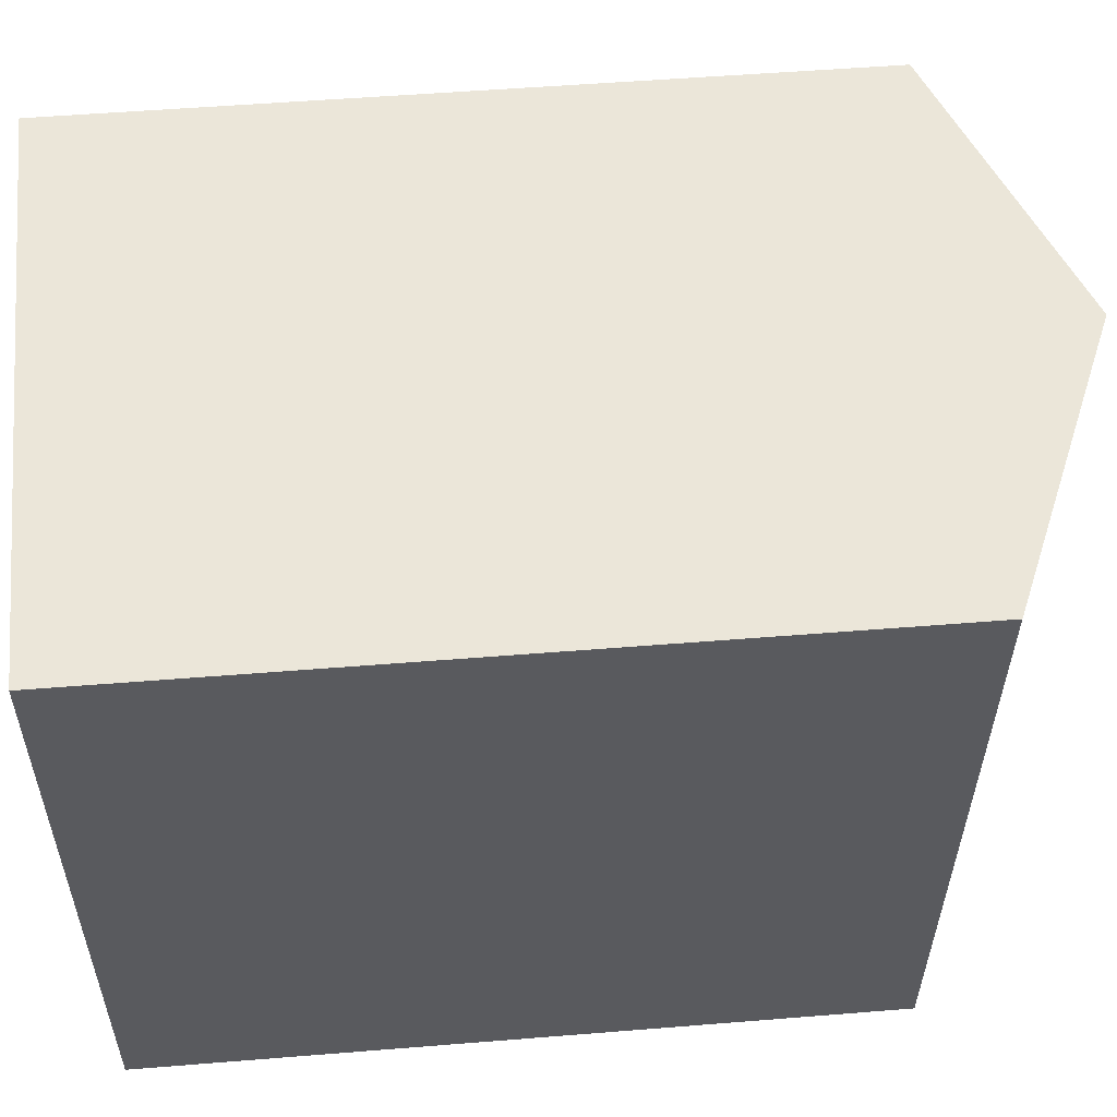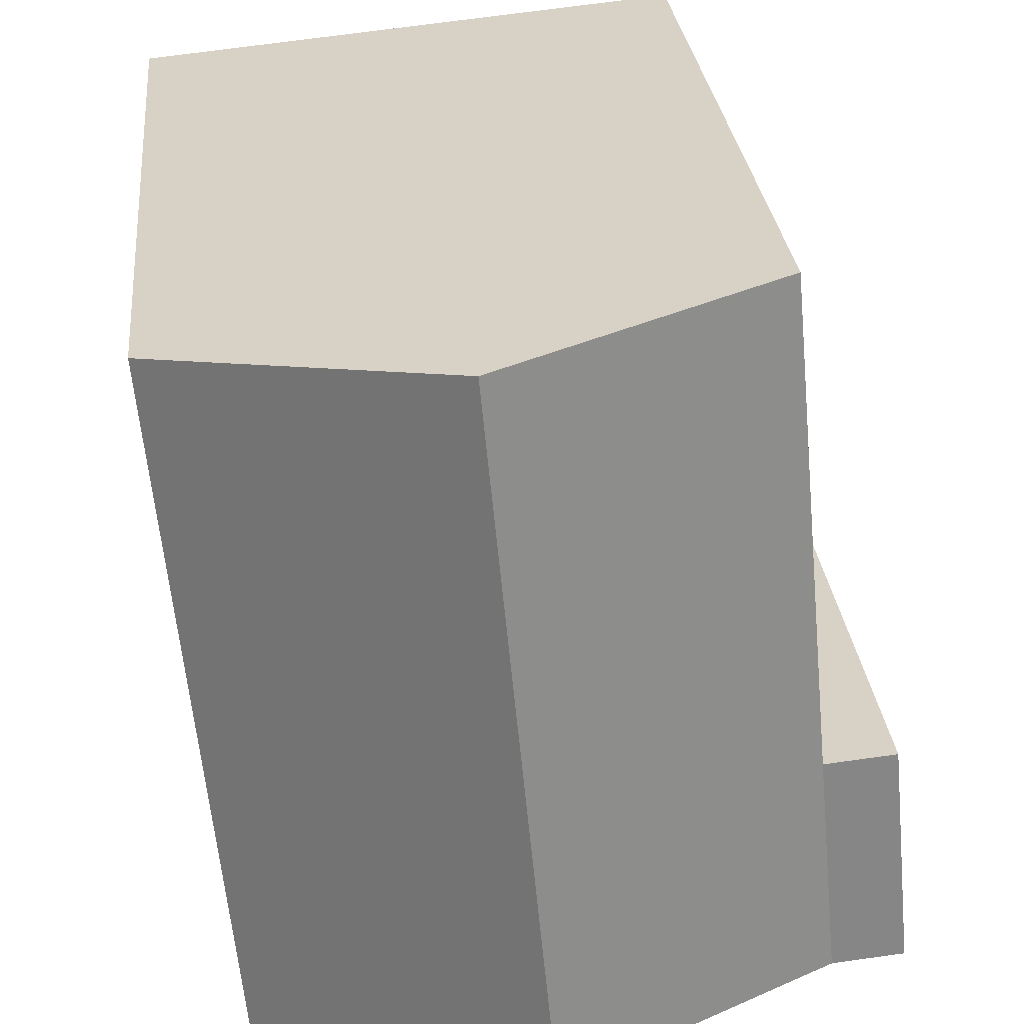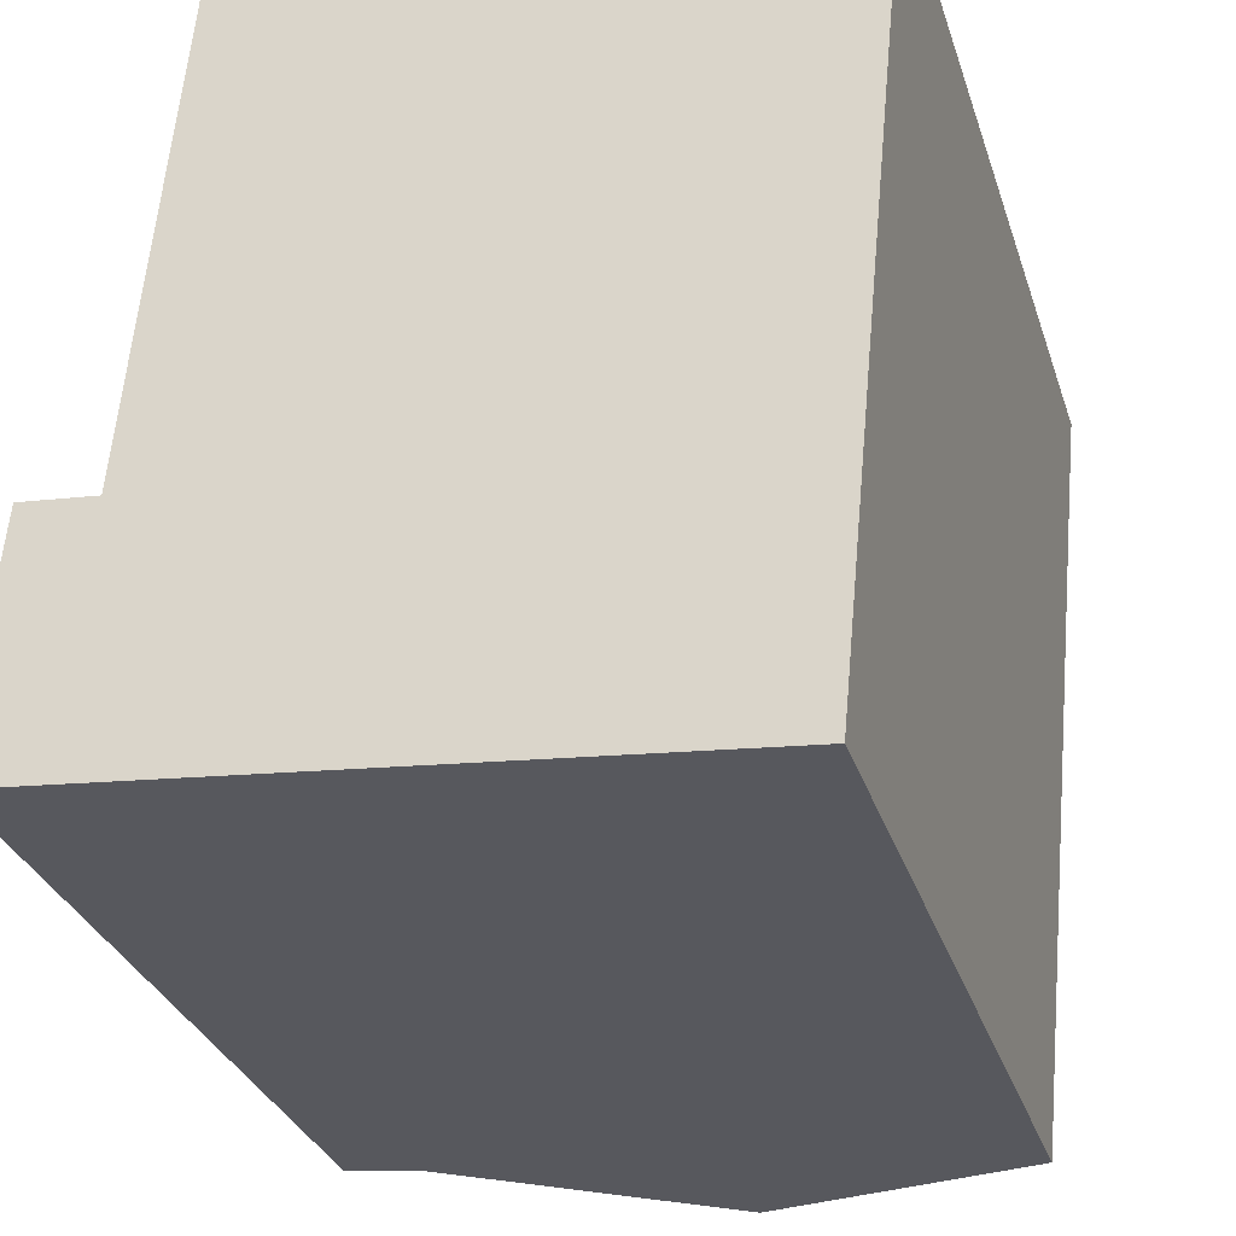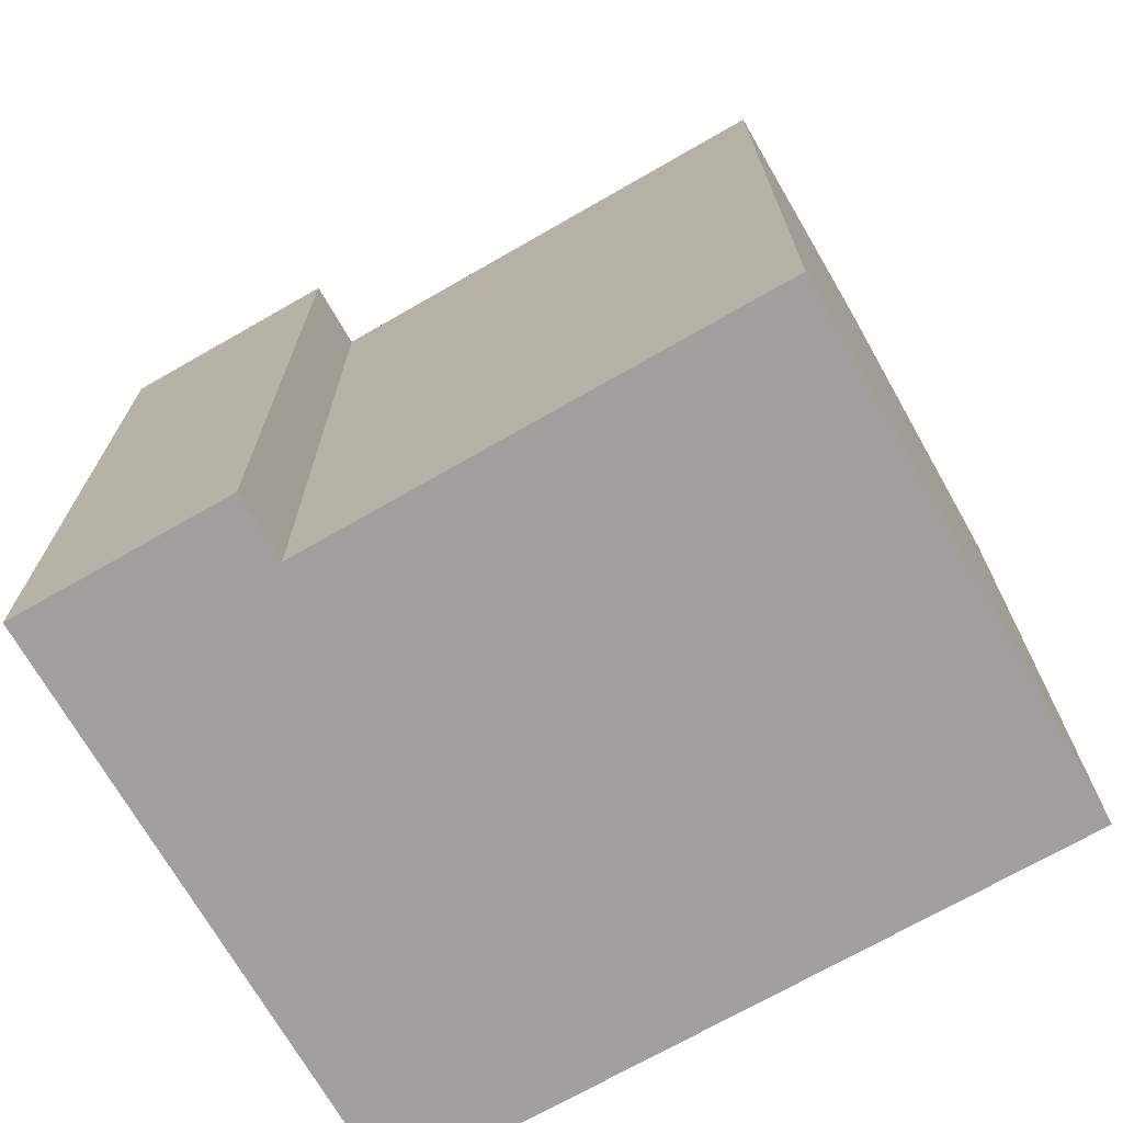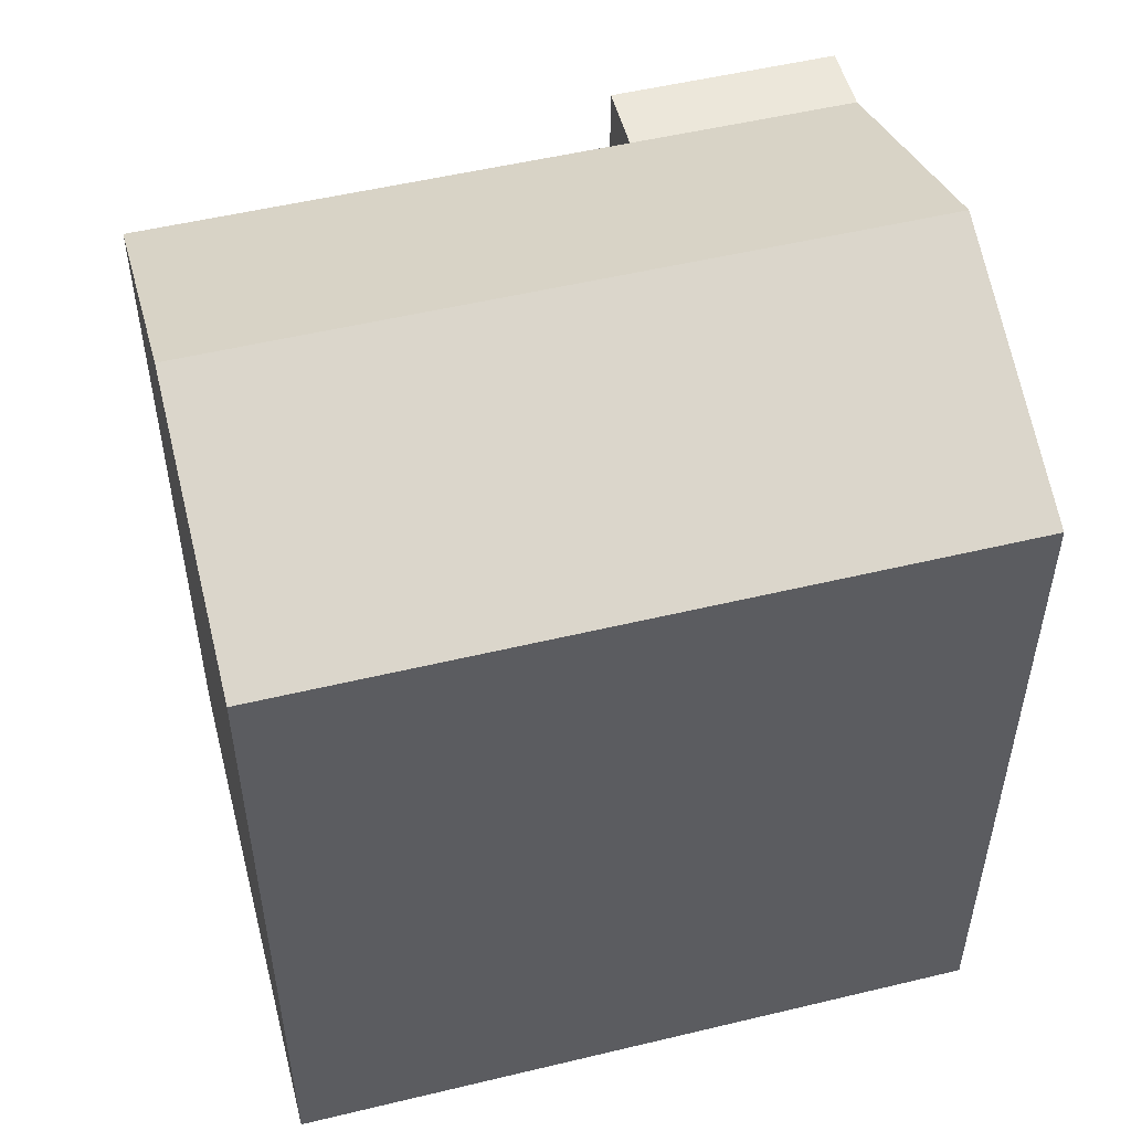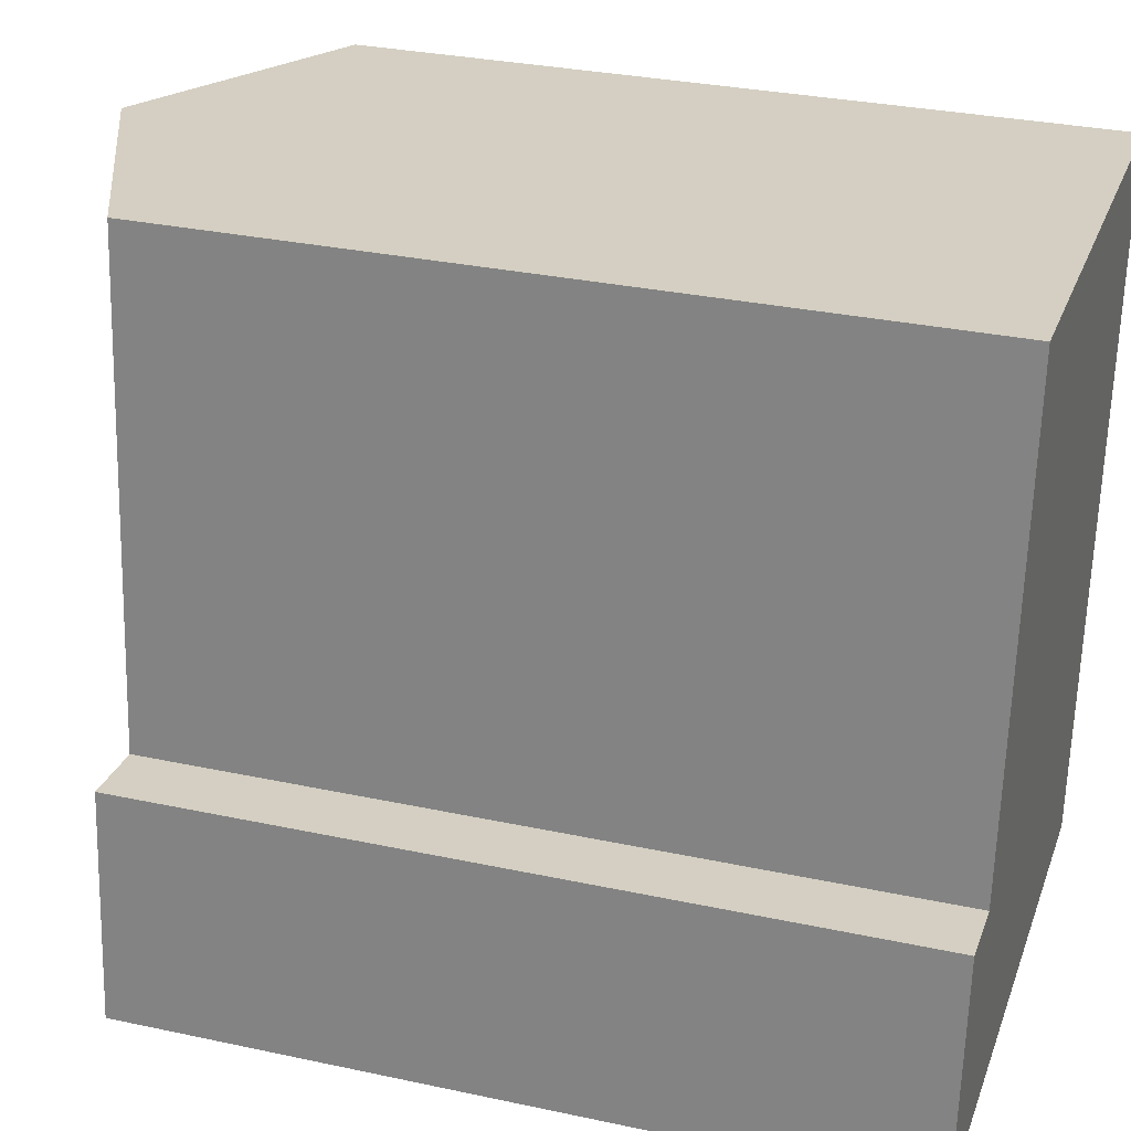
<metadata>
{"format":"obj","ext":"obj","renderer":"f3d","projection":"perspective","resolution":1024,"background":"white","views":[{"elev":52.1,"azim":85.0,"up":"+Z"},{"elev":28.4,"azim":174.4,"up":"+Z"},{"elev":-30.6,"azim":16.5,"up":"+Z"},{"elev":-71.3,"azim":-54.7,"up":"+Y"},{"elev":52.1,"azim":80.9,"up":"+Y"},{"elev":30.7,"azim":-72.8,"up":"+Z"}]}
</metadata>
<code>
v  -3.597 1.133e-15 -18.5
v  -1.209 7.784e-16 -12.71
v  -3.02 7.678e-16 -12.54
v  7.192 -1.221e-06 -0.685
v  0 -1.221e-06 -7.475e-23
v  14.38 -1.221e-06 -1.37
v  -1.776 1.143e-15 -18.67
v  5.416 -1.221e-06 -19.36
v  13.17 -1.221e-06 -14.08
v  12.61 -1.221e-06 -20.04
v  -1.776 19.66 -18.67
v  12.61 19.66 -20.04
v  -1.776 19.66 -18.67
v  5.416 22.71 -19.36
v  14.38 19.66 -1.371
v  0.0004187 19.66 -0.000622
v  7.192 22.71 -0.6858
v  13.17 19.66 -14.08
v  -1.209 19.66 -12.71
v  -1.209 19.66 -12.71
v  -3.02 19.66 -12.54
v  -3.597 19.66 -18.5
v  5.983 22.71 -13.4
g defaultobject
f 1 2 3
f 2 4 5
f 4 2 6
f 6 2 1
f 6 1 7
f 6 7 8
f 6 8 9
f 9 8 10
f 11 8 7
f 8 11 10
f 10 11 12
f 12 11 13
f 12 13 14
f 15 4 6
f 4 15 5
f 5 15 16
f 16 15 17
f 12 9 10
f 9 12 6
f 6 12 18
f 6 18 15
f 16 2 5
f 2 16 19
f 19 16 20
f 21 1 3
f 1 21 22
f 22 7 1
f 7 22 11
f 2 21 3
f 21 2 19
f 13 23 14
f 23 13 17
f 17 13 20
f 17 20 16
f 14 18 12
f 18 14 15
f 15 14 23
f 15 23 17
f 21 11 22
f 11 21 19

</code>
